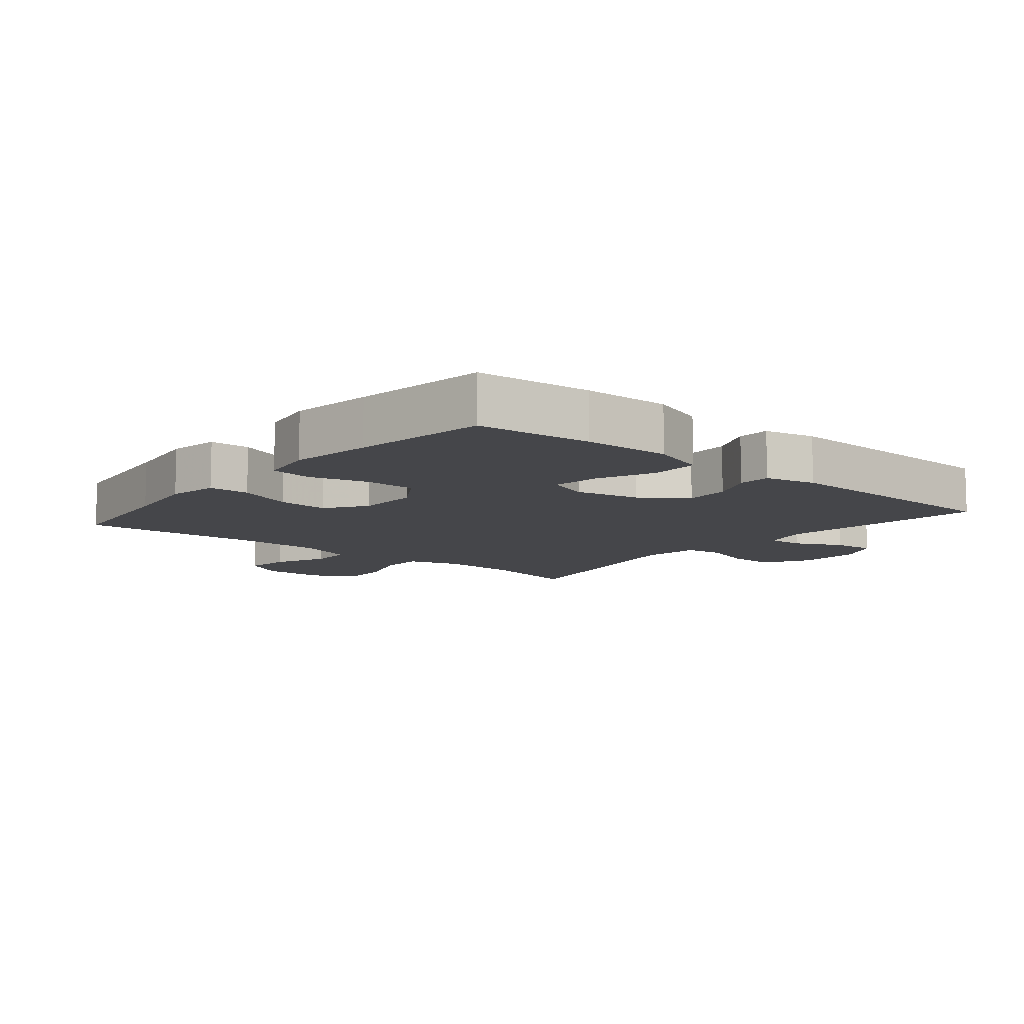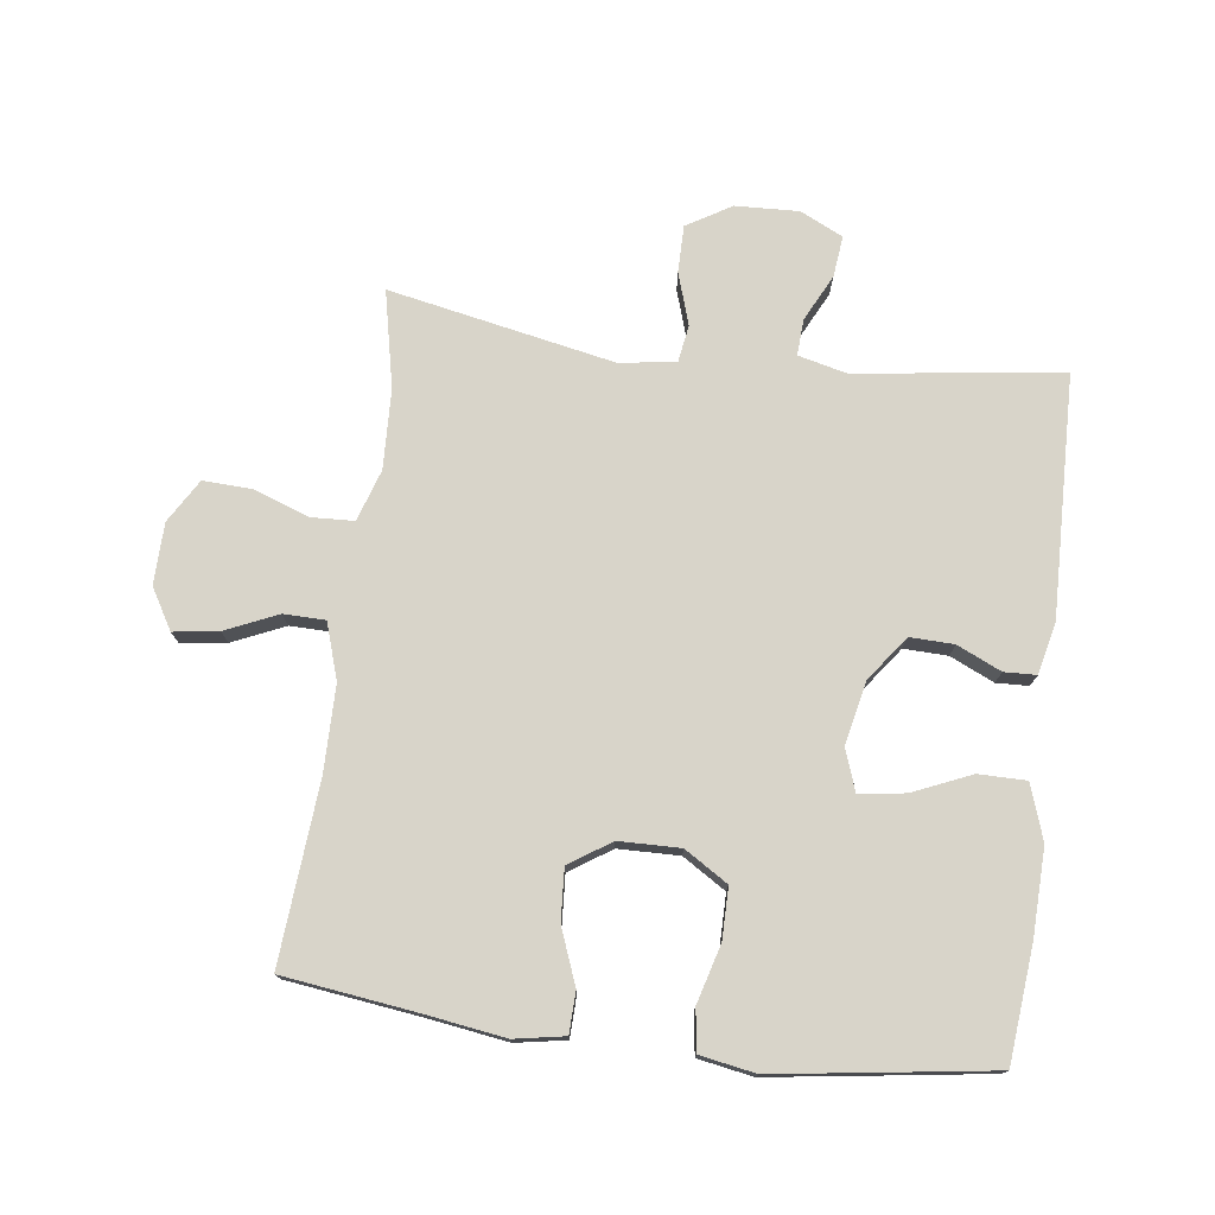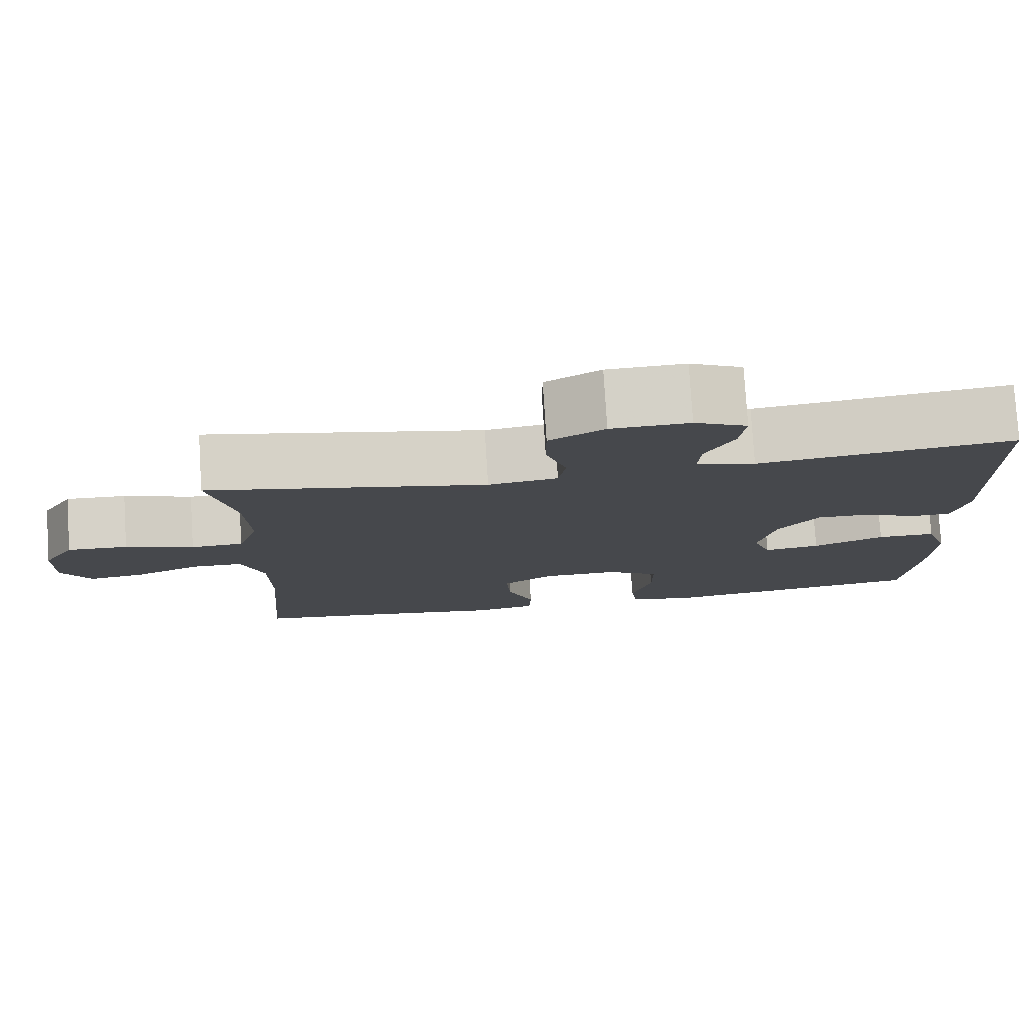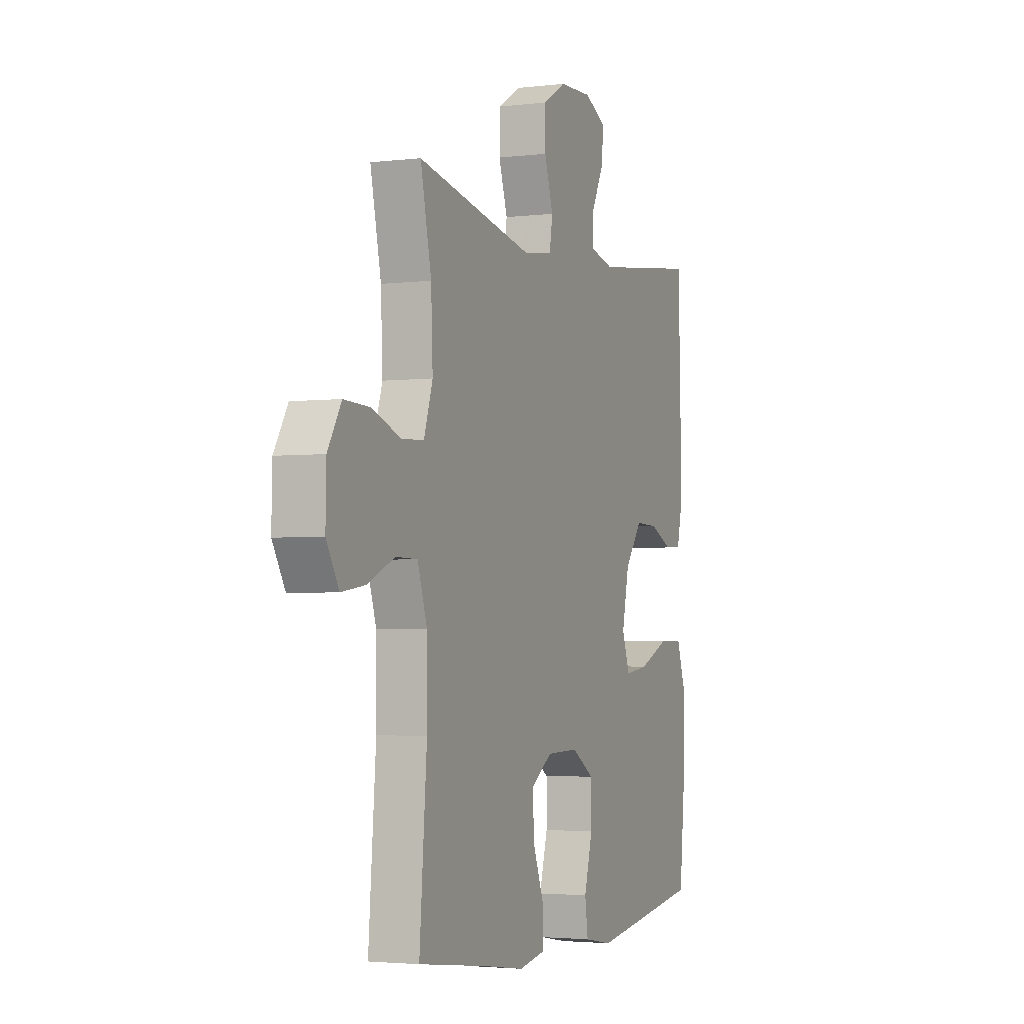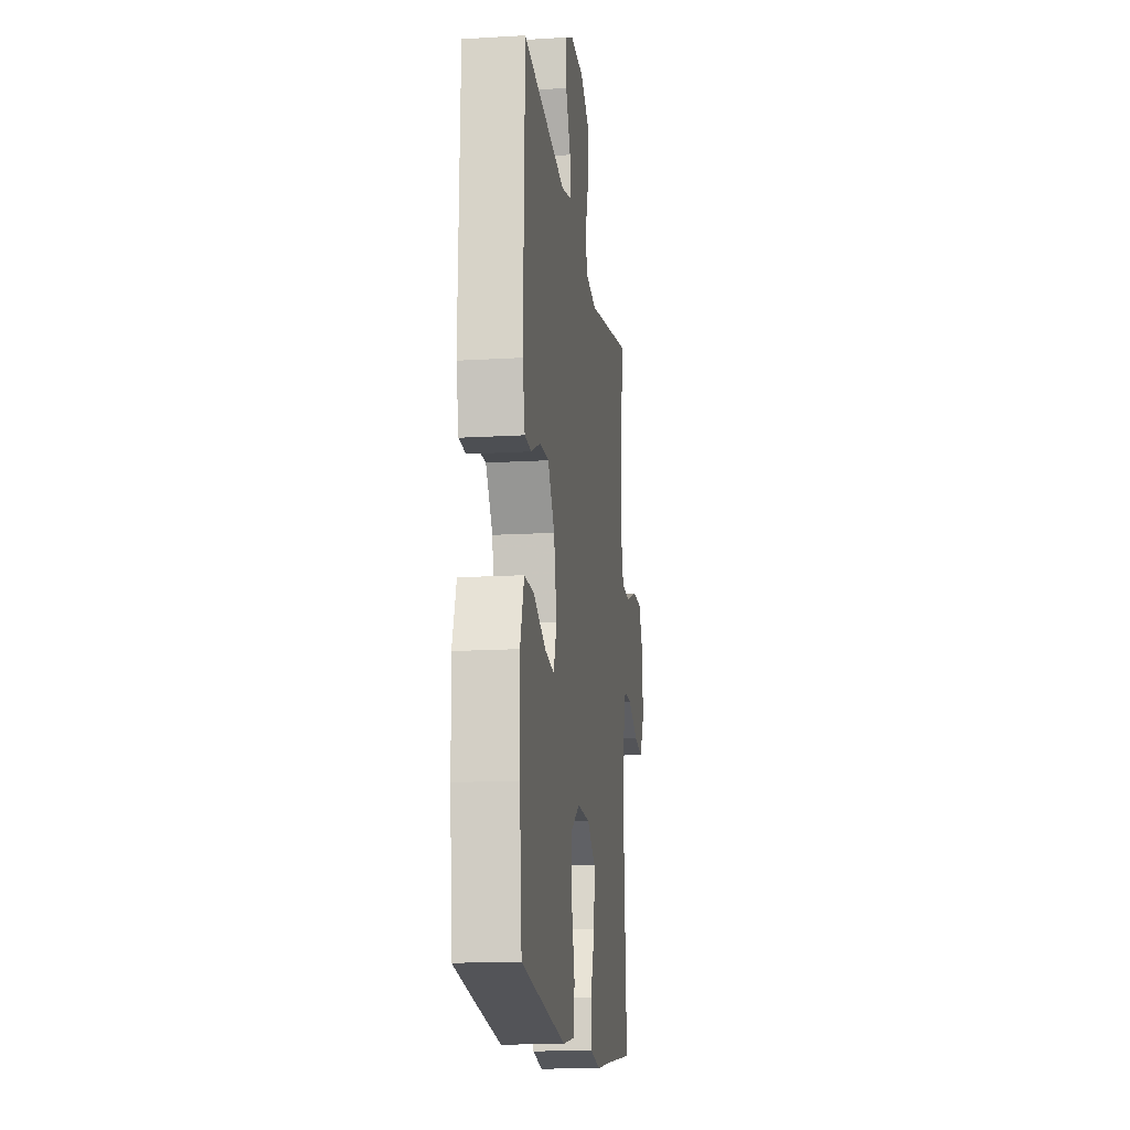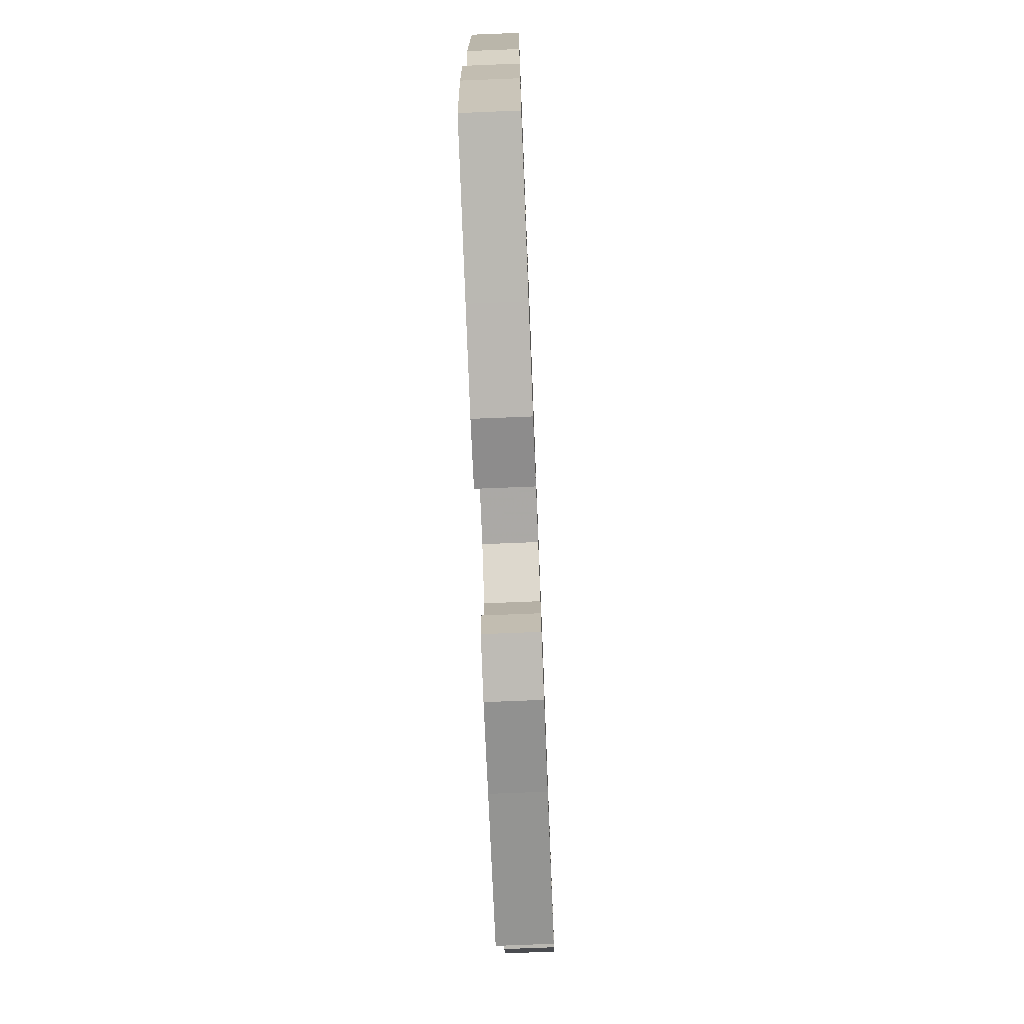
<metadata>
{"format":"obj","ext":"obj","renderer":"f3d","projection":"perspective","resolution":1024,"background":"white","views":[{"elev":-9.9,"azim":-129.9,"up":"+Y"},{"elev":75.6,"azim":-172.6,"up":"+Y"},{"elev":78.6,"azim":176.4,"up":"+Z"},{"elev":-3.0,"azim":112.6,"up":"+Z"},{"elev":-15.4,"azim":-82.8,"up":"+Z"},{"elev":-74.3,"azim":-87.7,"up":"+Z"}]}
</metadata>
<code>
v -0.5 0.07 -0.5
v -0.517 0.07 -0.322
v -0.521 0.07 -0.188
v -0.492 0.07 -0.103
v -0.418 0.07 -0.103
v -0.328 0.07 -0.142
v -0.257 0.07 -0.152
v -0.234 0.07 -0.088
v -0.255 0.07 0.01
v -0.306 0.07 0.079
v -0.374 0.07 0.077
v -0.442 0.07 0.046
v -0.492 0.07 0.048
v -0.51 0.07 0.127
v -0.5 0.07 0.5
v -0.18 0.07 0.458
v -0.106 0.07 0.476
v -0.109 0.07 0.532
v -0.145 0.07 0.604
v -0.152 0.07 0.668
v -0.086 0.07 0.7
v 0.012 0.07 0.696
v 0.081 0.07 0.655
v 0.081 0.07 0.582
v 0.055 0.07 0.501
v 0.064 0.07 0.444
v 0.151 0.07 0.431
v 0.5 0.07 0.5
v 0.468 0.07 0.35
v 0.463 0.07 0.227
v 0.489 0.07 0.147
v 0.555 0.07 0.144
v 0.641 0.07 0.175
v 0.717 0.07 0.178
v 0.757 0.07 0.111
v 0.759 0.07 0.016
v 0.722 0.07 -0.047
v 0.652 0.07 -0.037
v 0.571 0.07 -0.001
v 0.507 0.07 -0.002
v 0.479 0.07 -0.088
v 0.478 0.07 -0.221
v 0.5 0.07 -0.5
v 0.292 0.07 -0.527
v 0.171 0.07 -0.545
v 0.093 0.07 -0.531
v 0.091 0.07 -0.468
v 0.124 0.07 -0.382
v 0.129 0.07 -0.303
v 0.065 0.07 -0.26
v -0.03 0.07 -0.258
v -0.097 0.07 -0.3
v -0.097 0.07 -0.379
v -0.072 0.07 -0.469
v -0.081 0.07 -0.533
v -0.166 0.07 -0.548
v -0.293 0.07 -0.53
v -0.5 0 -0.5
v -0.517 0 -0.322
v -0.521 0 -0.188
v -0.492 0 -0.103
v -0.418 0 -0.103
v -0.328 0 -0.142
v -0.257 0 -0.152
v -0.234 0 -0.088
v -0.255 0 0.01
v -0.306 0 0.079
v -0.374 0 0.077
v -0.442 0 0.046
v -0.492 0 0.048
v -0.51 0 0.127
v -0.5 0 0.5
v -0.18 0 0.458
v -0.106 0 0.476
v -0.109 0 0.532
v -0.145 0 0.604
v -0.152 0 0.668
v -0.086 0 0.7
v 0.012 0 0.696
v 0.081 0 0.655
v 0.081 0 0.582
v 0.055 0 0.501
v 0.064 0 0.444
v 0.151 0 0.431
v 0.5 0 0.5
v 0.468 0 0.35
v 0.463 0 0.227
v 0.489 0 0.147
v 0.555 0 0.144
v 0.641 0 0.175
v 0.717 0 0.178
v 0.757 0 0.111
v 0.759 0 0.016
v 0.722 0 -0.047
v 0.652 0 -0.037
v 0.571 0 -0.001
v 0.507 0 -0.002
v 0.479 0 -0.088
v 0.478 0 -0.221
v 0.5 0 -0.5
v 0.292 0 -0.527
v 0.171 0 -0.545
v 0.093 0 -0.531
v 0.091 0 -0.468
v 0.124 0 -0.382
v 0.129 0 -0.303
v 0.065 0 -0.26
v -0.03 0 -0.258
v -0.097 0 -0.3
v -0.097 0 -0.379
v -0.072 0 -0.469
v -0.081 0 -0.533
v -0.166 0 -0.548
v -0.293 0 -0.53
f 4 5 6
f 3 4 6
f 2 3 6
f 1 2 6
f 57 1 6
f 56 57 6
f 55 56 6
f 54 55 6
f 53 54 6
f 52 53 6 7
f 51 52 7 8
f 50 51 8 9
f 49 50 9 10
f 46 47 48
f 45 46 48
f 44 45 48
f 44 48 49
f 43 44 49
f 42 43 49
f 41 42 49 10
f 37 38 39
f 36 37 39
f 35 36 39
f 34 35 39
f 33 34 39
f 32 33 39
f 31 32 39 40
f 40 41 10
f 31 40 10
f 30 31 10
f 27 28 29
f 30 10 11
f 29 30 11
f 27 29 11
f 26 27 11
f 23 24 25
f 22 23 25
f 21 22 25
f 20 21 25
f 19 20 25
f 18 19 25
f 17 18 25 26
f 14 15 16
f 13 14 16
f 12 13 16
f 11 12 16
f 11 16 17 26
f 63 62 61
f 63 61 60
f 63 60 59
f 63 59 58
f 63 58 114
f 63 114 113
f 63 113 112
f 63 112 111
f 63 111 110
f 64 63 110 109
f 65 64 109 108
f 66 65 108 107
f 67 66 107 106
f 105 104 103
f 105 103 102
f 105 102 101
f 106 105 101
f 106 101 100
f 106 100 99
f 67 106 99 98
f 96 95 94
f 96 94 93
f 96 93 92
f 96 92 91
f 96 91 90
f 96 90 89
f 97 96 89 88
f 67 98 97
f 67 97 88
f 67 88 87
f 86 85 84
f 68 67 87
f 68 87 86
f 68 86 84
f 68 84 83
f 82 81 80
f 82 80 79
f 82 79 78
f 82 78 77
f 82 77 76
f 82 76 75
f 83 82 75 74
f 73 72 71
f 73 71 70
f 73 70 69
f 73 69 68
f 83 74 73 68
f 1 58 59 2
f 2 59 60 3
f 3 60 61 4
f 4 61 62 5
f 5 62 63 6
f 6 63 64 7
f 7 64 65 8
f 8 65 66 9
f 9 66 67 10
f 10 67 68 11
f 11 68 69 12
f 12 69 70 13
f 13 70 71 14
f 14 71 72 15
f 15 72 73 16
f 16 73 74 17
f 17 74 75 18
f 18 75 76 19
f 19 76 77 20
f 20 77 78 21
f 21 78 79 22
f 22 79 80 23
f 23 80 81 24
f 24 81 82 25
f 25 82 83 26
f 26 83 84 27
f 27 84 85 28
f 28 85 86 29
f 29 86 87 30
f 30 87 88 31
f 31 88 89 32
f 32 89 90 33
f 33 90 91 34
f 34 91 92 35
f 35 92 93 36
f 36 93 94 37
f 37 94 95 38
f 38 95 96 39
f 39 96 97 40
f 40 97 98 41
f 41 98 99 42
f 42 99 100 43
f 43 100 101 44
f 44 101 102 45
f 45 102 103 46
f 46 103 104 47
f 47 104 105 48
f 48 105 106 49
f 49 106 107 50
f 50 107 108 51
f 51 108 109 52
f 52 109 110 53
f 53 110 111 54
f 54 111 112 55
f 55 112 113 56
f 56 113 114 57
f 57 114 58 1

</code>
